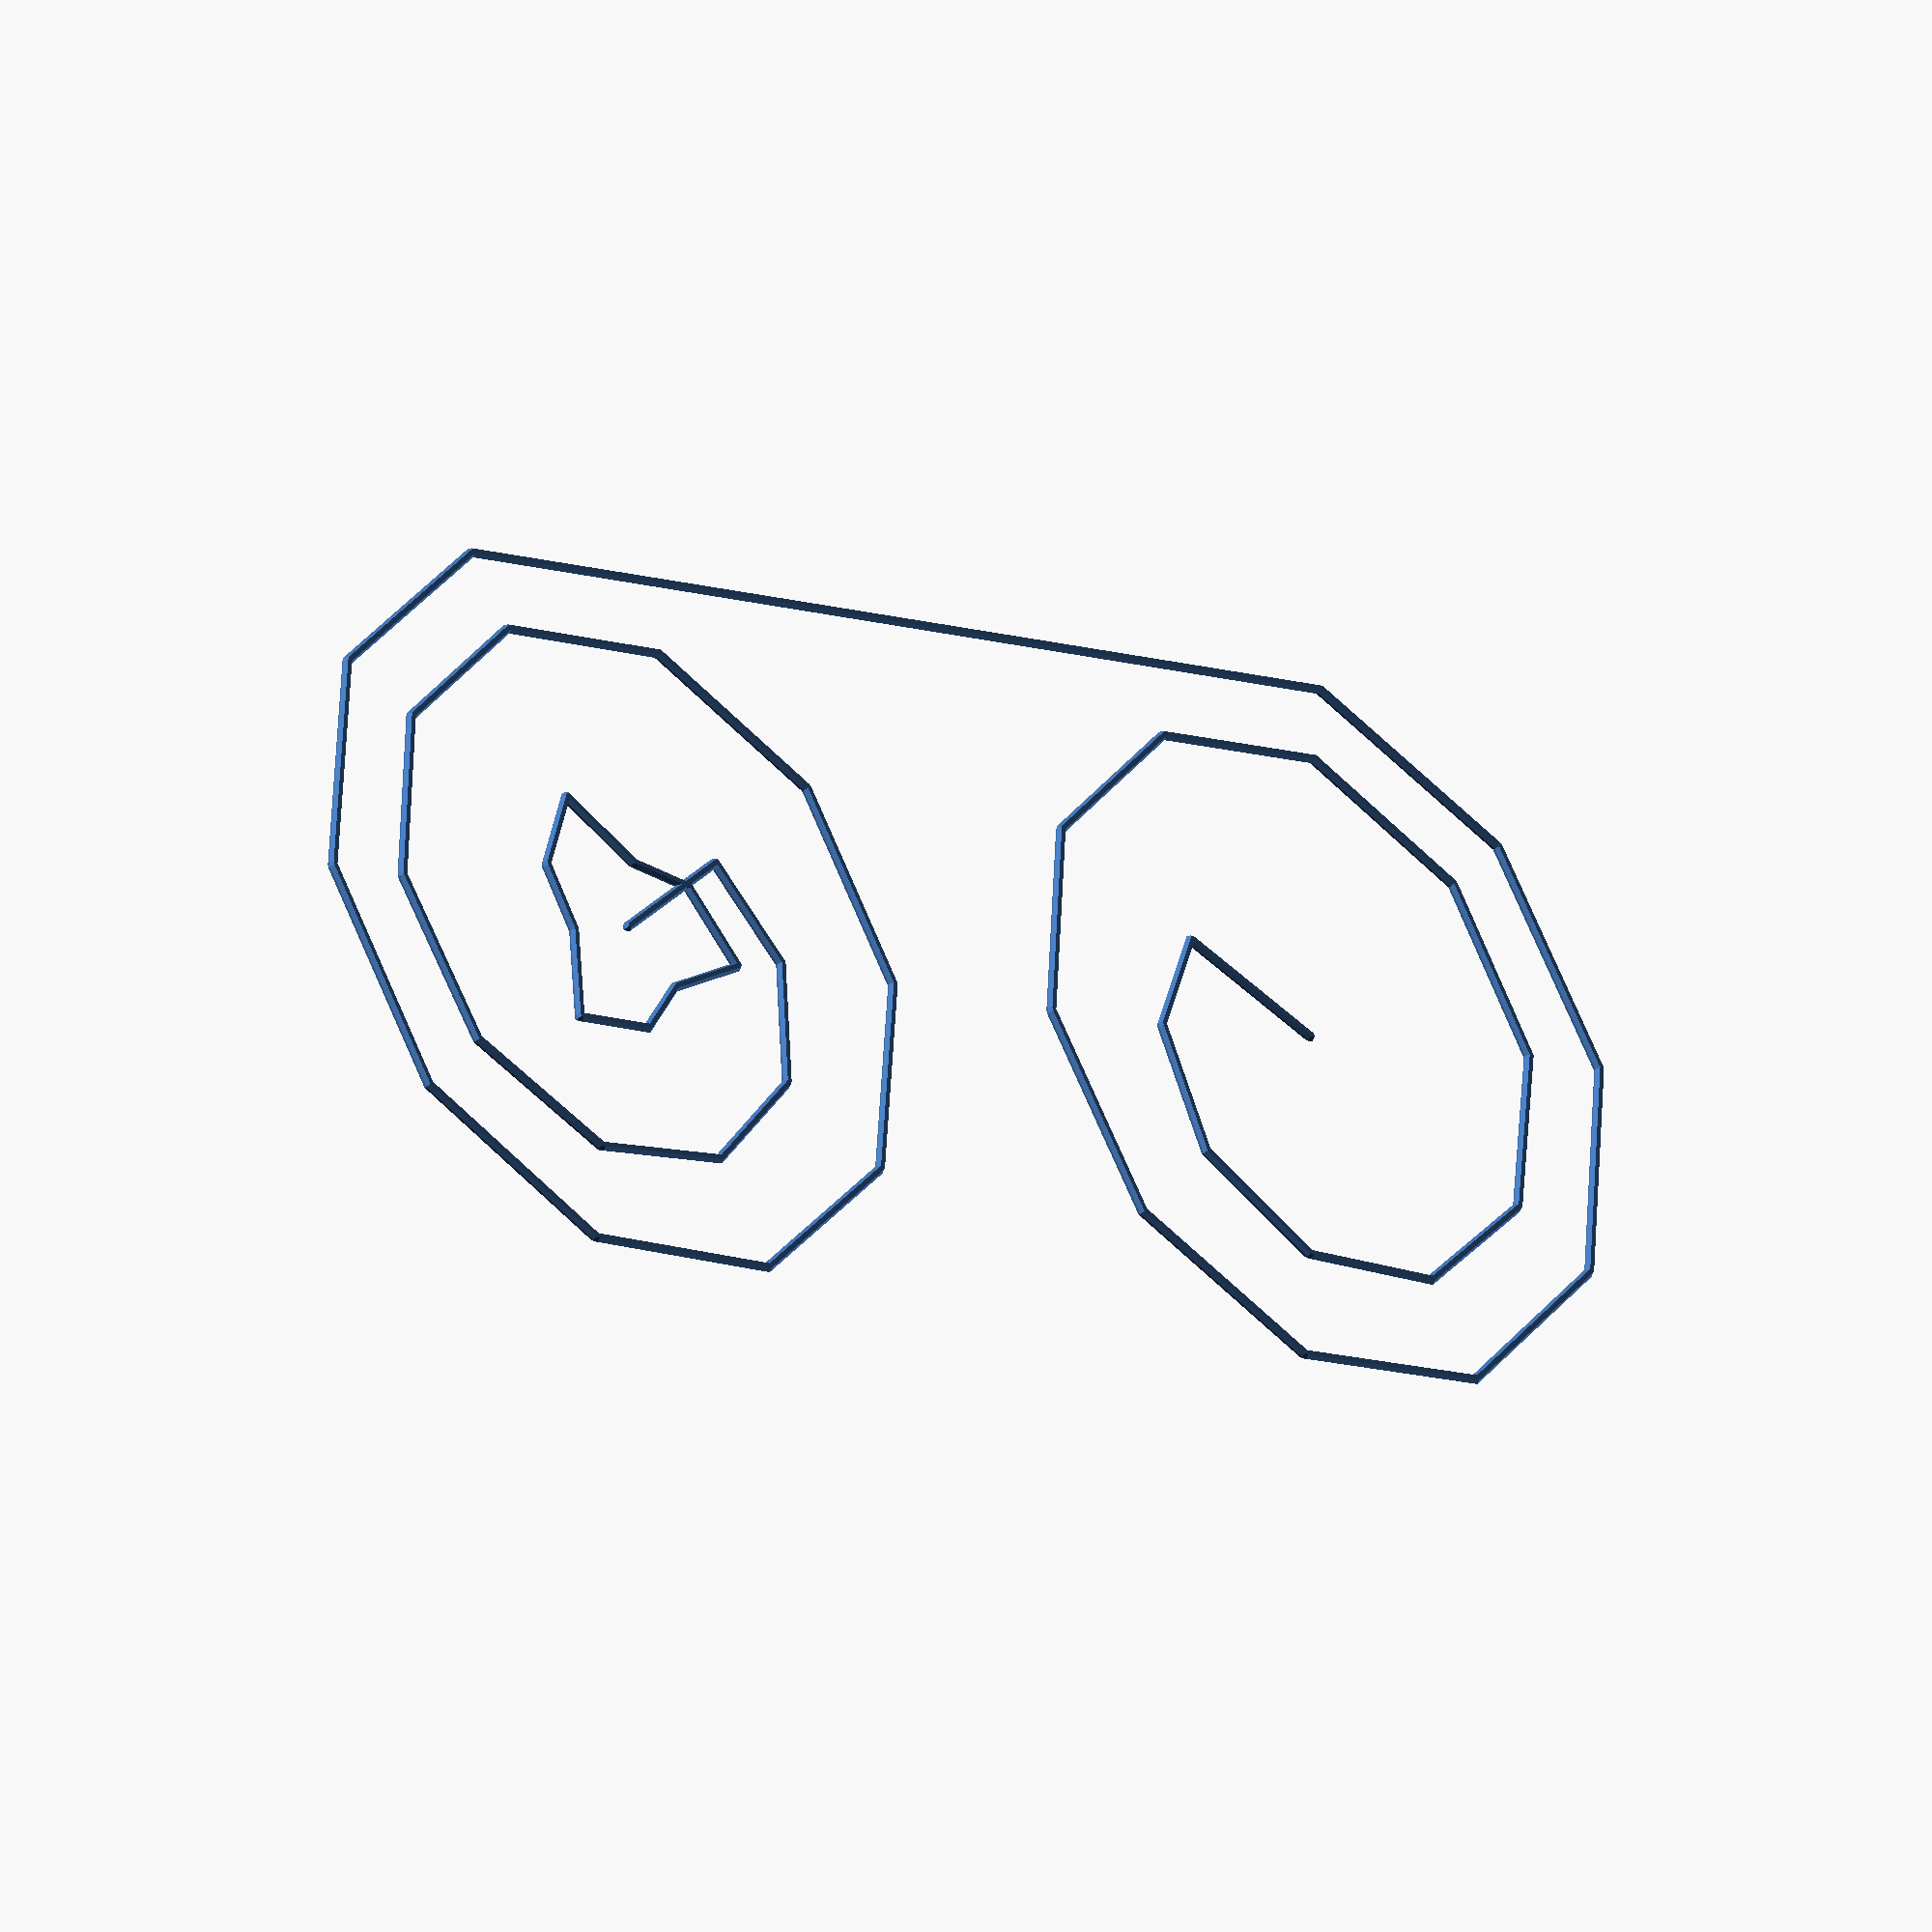
<openscad>
// rotation matrix implementation
// OpenSCAD seems to do this slightly different from Wikipedia
// c.f. https://en.wikipedia.org/wiki/Rotation_matrix#Basic_rotations
function rot2Mat(rotVec, axis) =
    (len(rotVec) == 2) ?
        rot2Mat([rotVec[0], rotVec[1], 0], axis) :
    (axis == "x") ?
        [[1,              0,               0],
         [0, cos(rotVec[0]),  sin(rotVec[0])],
         [0, sin(rotVec[0]), -cos(rotVec[0])]] :
    (axis == "y") ?
        [[ cos(rotVec[1]), 0, sin(rotVec[1])],
         [              0, 1,              0],
         [-sin(rotVec[1]), 0, cos(rotVec[1])]] :
    (axis == "z") ?
        [[ cos(rotVec[2]), sin(rotVec[2]), 0],
         [-sin(rotVec[2]), cos(rotVec[2]), 0],
         [0,              0,               1]] : undef;

// convert point to 3D by setting Z to zero (if not present)
function c3D(tPoints) = 
    (len(tPoints[0]) < 3) ?
        tPoints * [[1,0,0],[0,1,0]] :
        tPoints;

// rotate [2D] points using a specificed XYZ rotation vector
function myRotate(rotation, points) =
    c3D(points) * rot2Mat(rotation, "x")
           * rot2Mat(rotation, "y")
           * rot2Mat(rotation, "z");    
    
// Determine spherical rotation for cartesian coordinates
function rToS(pt) = 
    [-acos((pt[2]) / norm(pt)), 
	 0, 
	 -atan2(pt[0],pt[1])];

// Generate a line between two points in 3D space
module line3D(p1,p2){
  translate((p1+p2)/2)
    rotate(rToS(p1-p2))
       cylinder(r=1, h=norm(p1-p2), center = true, $fn = 3);
}

// Flattens an array down one level (removing the enclosing array)
function flatten(pointArray, done=0, res=[]) =
    (done == len(pointArray)) ?
        res :
        flatten(pointArray=pointArray, done=done+1, 
            res=concat(res,pointArray[done]));

// Creates a polyhedron face
function phFace(pp, tp, base, add=0) =
    [base + add, (base+1) % pp + add,
     (((base+1) % pp) + pp + add) % tp, (base + pp + add) % tp];

function add(vecArg, scArg, res=[]) = 
    (len(res) >= len(vecArg)) ?
        res :
        add(vecArg, scArg, res=concat(res,[vecArg[len(res)]+scArg]));

// Generate an extruded polyhedron from an array of points
// boolean argument "closed" indicates whether to close up the 
// start and end polygon
module makeExtrudedPoly(ex, merge=false, trimEnds=false){
    ps = flatten(ex);
    pp = len(ex[1]); // points in one polygon
    tp = len(ex[1]) * len(ex); // total number of points
    if(!merge && !trimEnds){
        polyhedron(points=ps, faces=concat(
            [[for (i = [pp-1  : -1 :    0]) i]],
            [[for (i = [tp-pp :  1 : tp-1]) i]],
            [for (pt=[0:(len(ex)-2)])
                for(i = [0:pp-1]) phFace(pp,tp,i,pt*pp)],
            [])
        );
    } else if(trimEnds) {
        polyhedron(points=ps, faces=concat(
            [[for (i = [pp*2-1  : -1 :    pp]) i]],
            [[for (i = [tp-pp*2 :  1 : tp-pp-1]) i]],
            [for (pt=[1:(len(ex)-3)])
                for(i = [0:pp-1]) phFace(pp,tp,i,pt*pp)]));
    } else {
        polyhedron(points=ps, faces=
            [for (pt=[0:(len(ex)-1)])
                for(i = [0:pp-1]) phFace(pp,tp,i,pt*pp)]);
    }
}

// Extrude polygon along a path
module path_extrude(points, path, pos=0, merge=false, trimEnds=false, doRotate=true,
                    doScale=false, extruded=[]){
    if((len(points) > 0) && (len(path) > 0) && (len(points[0]) > 1)){
        if(len(extruded) >= (len(path))){
            // extrusion is finished, so construct the object
            //echo(extruded);
            makeExtrudedPoly(extruded, merge=merge, trimEnds=trimEnds);
        } else {
            sPoints = (doScale ? (points*doScale[pos]) : points );
            // generate points from rotating polygon
            if(merge || (pos < (len(path) - 1))){
                if((pos == 0) && (!merge)) {
                    newPts = (doRotate?(myRotate(rToS(path[1] - path[0]),sPoints)):c3D(sPoints));
                    path_extrude(points=points, path=path, pos=pos+1, 
                        merge=merge, trimEnds=trimEnds, doRotate=doRotate, doScale=doScale,
                        extruded=concat(extruded, [add(newPts,path[pos])]));
                } else {
                    newPts = (doRotate?(myRotate(rToS(path[(pos+1) % len(path)] 
                        - path[(pos+len(path)-1) % len(path)]),
                        sPoints)):c3D(sPoints));
                    path_extrude(points=points, path=path, pos=pos+1,
                        merge=merge, trimEnds=trimEnds, doRotate=doRotate, doScale=doScale,
                        extruded=concat(extruded, [add(newPts,path[pos])]));
                }
            } else {
                newPts = (doRotate?(myRotate(rToS(path[pos] - path[pos-1]),sPoints)):c3D(sPoints));
                path_extrude(points=points, path=path, pos=pos+1,
                    merge=merge, trimEnds=trimEnds, doRotate=doRotate, doScale=doScale,
                    extruded=concat(extruded, [add(newPts,path[pos])]));
            }
        }
    }
} 




a=concat([rnd(0.5),rnd(0.75)],[for (k = [0:1:30])rnd(1)]);

 pts= close(FlowerF(10,20,round(rnd(0,2))*2+1,a,min(2,round(rnd(1,3))),min(2,round(rnd(1,3))) ,isteps=3));;
path=DS_Apiral_As_Line([0,0],[rnd(60)+40,0],turns=1.5+rnd(0.5),exponent=rnd(-3,3),steps= 20,bias= (0.5) );
polyline(pts); 
polyline(path); 

//   path_extrude(
//        pts,path, 
//         
//        closed = false
//    ); 


function close(p)= concat(p,[p[0]]); 

function vsum(l) = len(l) > 0 ? [ for(li=l) 1 ] * l : undef;

 


 



module polyline(p) {for(i=[0:max(0,len(p)-2)])line(p[i],p[i+1]);}

module polyplot(p) {for(i=[0:max(0,len(p)-1)])translate(p[i])sphere(1);}

module line(p1, p2 ,width=0.5) { hull() {        
translate(p1) sphere(width,$fn=5);
translate(p2) sphere(width,$fn=5); } }

function L_Spiral (radius = 50,turns ,exponent=1.685,start_angle=45,
steps=50,p1,p2)
=  [for(a = [1/steps:1/steps: 1  ])[ 
(radius * fx2(1-a, exponent)) * cos(start_angle+ a* abs(turns)*360*sign(turns)),
(radius * fx2(1-a, exponent)) * sin(start_angle+a* abs(turns)*360*sign(turns) ),0]+p1 ];

//function D_Apiral_As_Line(p1,p2,turns=3,exponent=1.685 ,steps=150,bias=0.392)=
//let(p3=lerp(p1,p2,bias) )concat(
//reverse(L_Spiral (radius=norm(p1-p3),turns =2*turns*(bias),exponent=exponent,start_angle=atan2((p3-p1).y,(p3-p1).x),steps=steps,p1=p1,p2=p3)),
//(L_Spiral (radius=norm(p2-p3),turns =2*turns*(1-bias),exponent=exponent,start_angle=atan2((p3-p2).y,(p3-p2).x),steps=steps,p1=p2,p2=p3)    ));
//
function DS_Apiral_As_Line(p1,p2,turns=3,exponenti=1.685 ,steps=10,bias=0.392)=
let(p3=lerp(p1,p2,bias) )concat(
reverse
(L_Spiral (radius=norm(p1-p3)*0.9,turns =- turns ,exponent=exponent,start_angle=atan2((p3-p1).y,(p3-p1).x)-70,steps=steps,p1=p1,p2=p3)),
(L_Spiral (radius=norm(p2-p3)*0.9,turns =( turns ),exponent=exponent,start_angle=atan2((p3-p2).y,(p3-p2).x)+70,steps=steps,p1=p2,p2=p3)    ));
//
////
////function L_Apiral_As_Line(p1,p2,turns=3,exponent=1.685 ,steps=150)=
//L_Spiral (radius=norm(p1-p2),turns =turns,exponent=exponent,start_angle=atan2((p2-p1).y,(p2-p1).x),steps=steps,p1=p1,p2=p2);

function fx2(x,n) = n<0?pow(max(0,x),1/abs(min(-1,n-1) )):pow(max(0,x),max(1,n+1))   ;
function reverse(l) = len(l)>0 ? 
[ for(i=[len(l)-1:-1:0]) l[i] ] : len(l)==0 ? [] : undef; 
function lerp(start, end, bias) = (end * bias + start * (1 - bias));
function rnd(a = 1, b = 0, s = []) = 
s == [] ? 
(rands(min(a, b), max(   a, b), 1)[0]) 
: 
(rands(min(a, b), max(a, b), 1, s)[0])
; 


function FlowerF(r=1,isteps=5,w,a,h=2,h2)=
let(steps=min(isteps*w,300))
reverse([  for(t=[0:1/steps:1])
let( r2= r*1.05+vsum([
for (k = [h2:h:max(9,22-w)])     a[k]*(sin(k*t*w*360)/k)*r] ),
  x =r2* sin(t*360), 
 y =r2* cos(t*360)  )
[x,y] ]);
</openscad>
<views>
elev=31.3 azim=194.2 roll=139.3 proj=o view=solid
</views>
